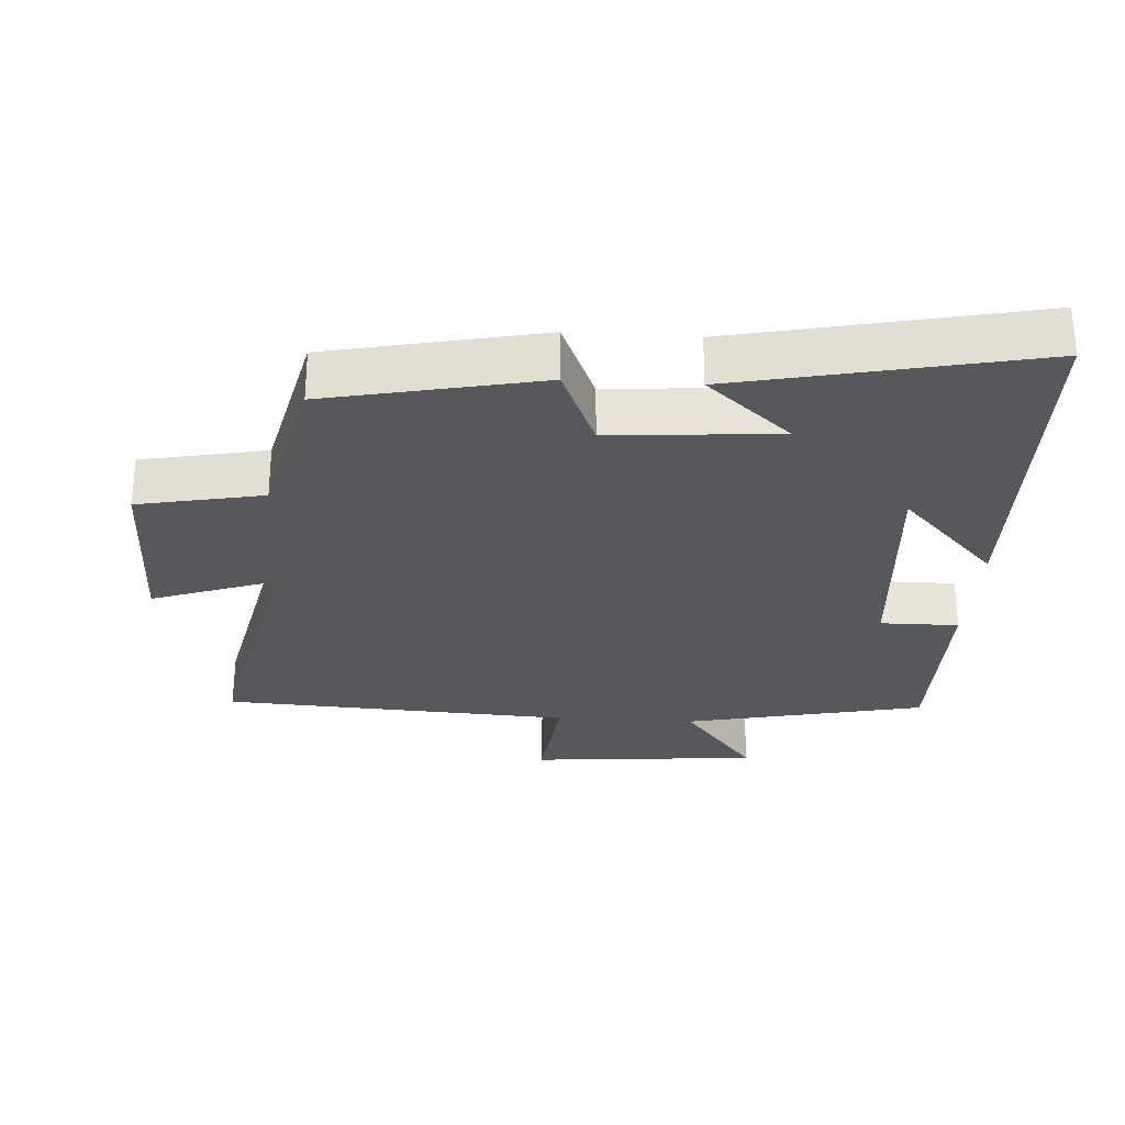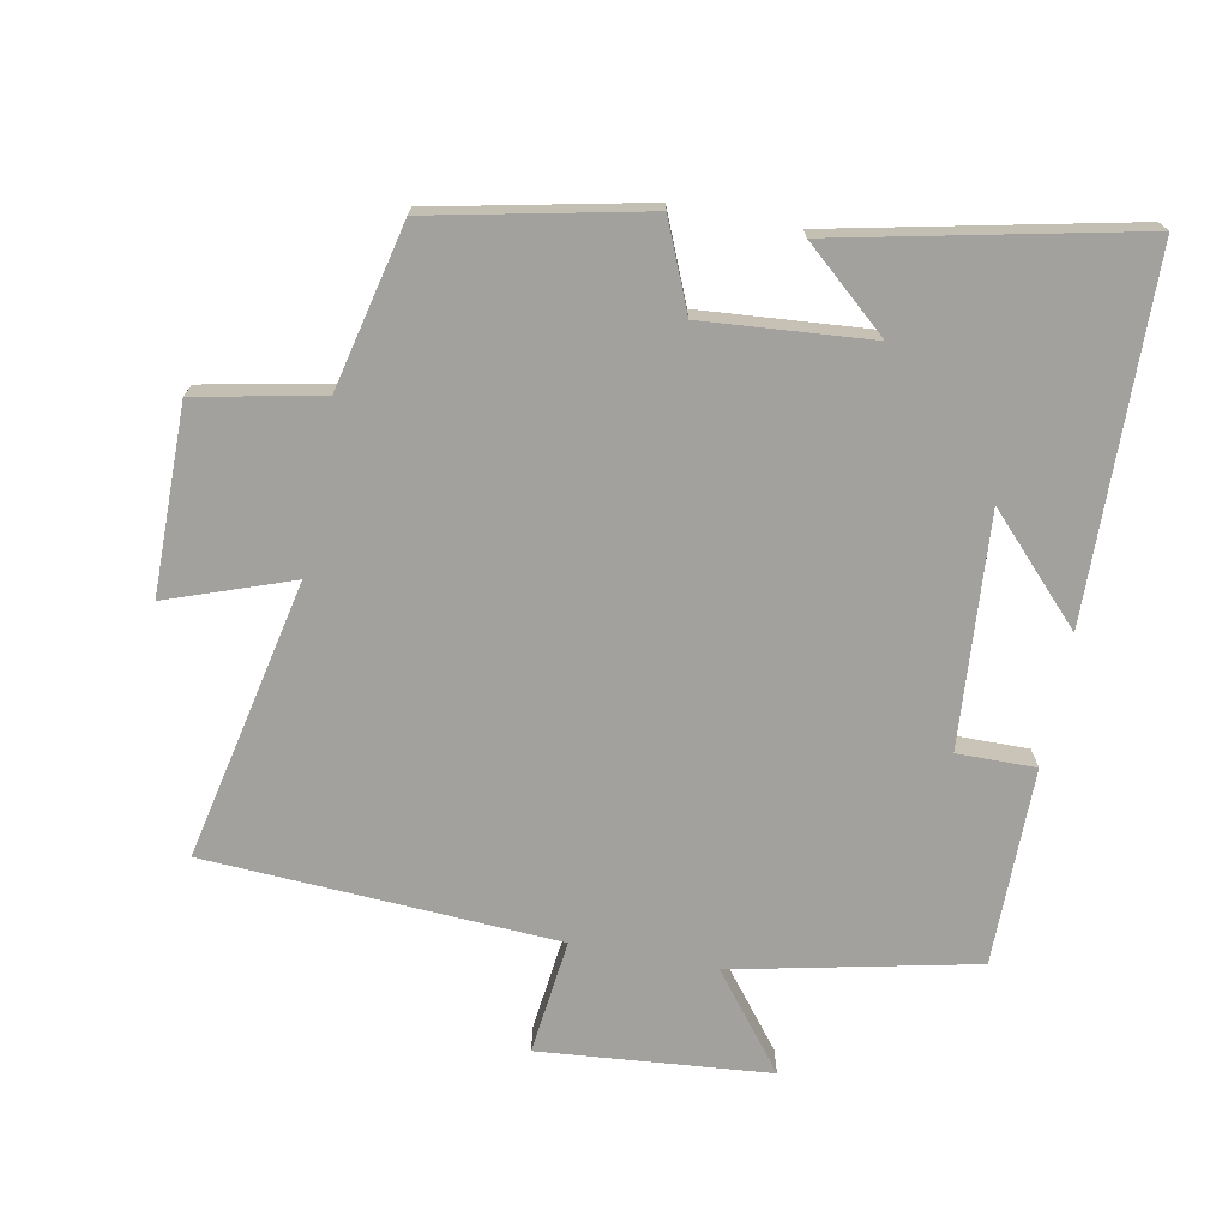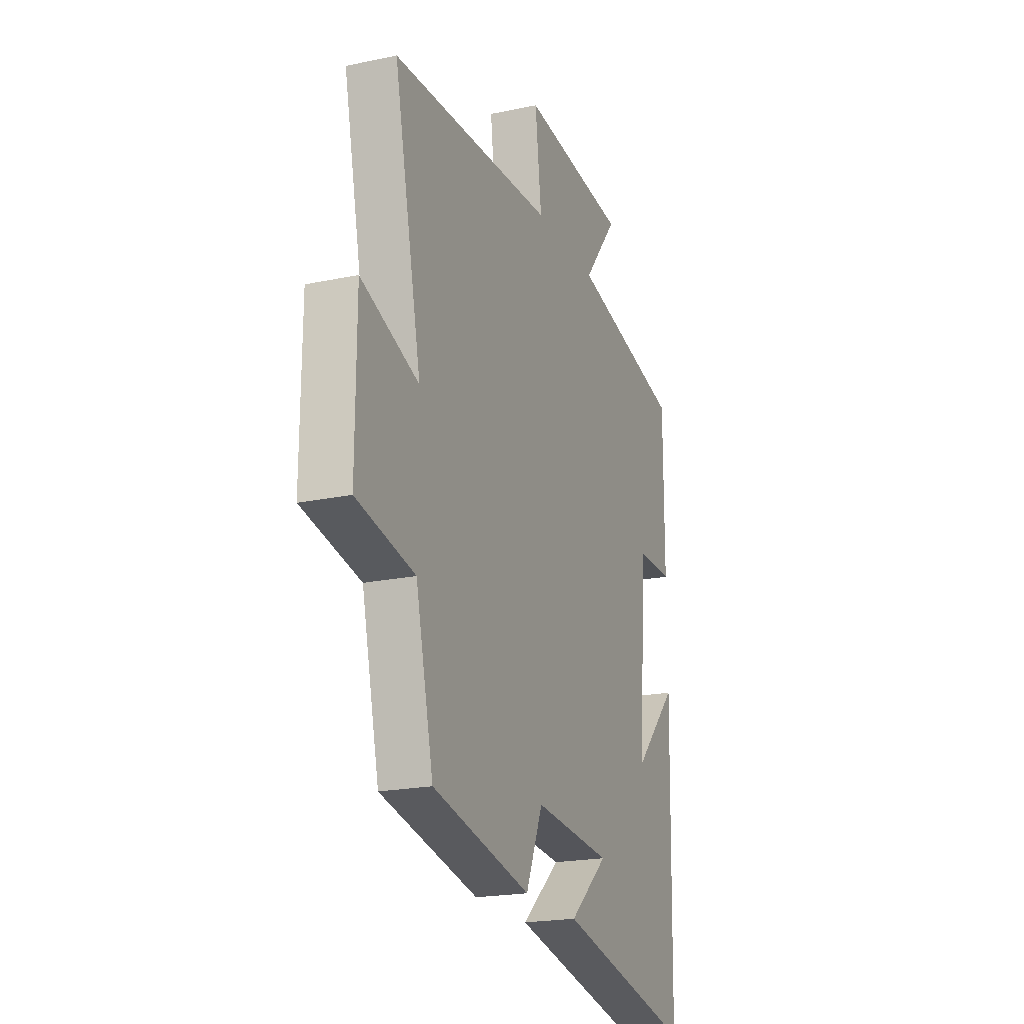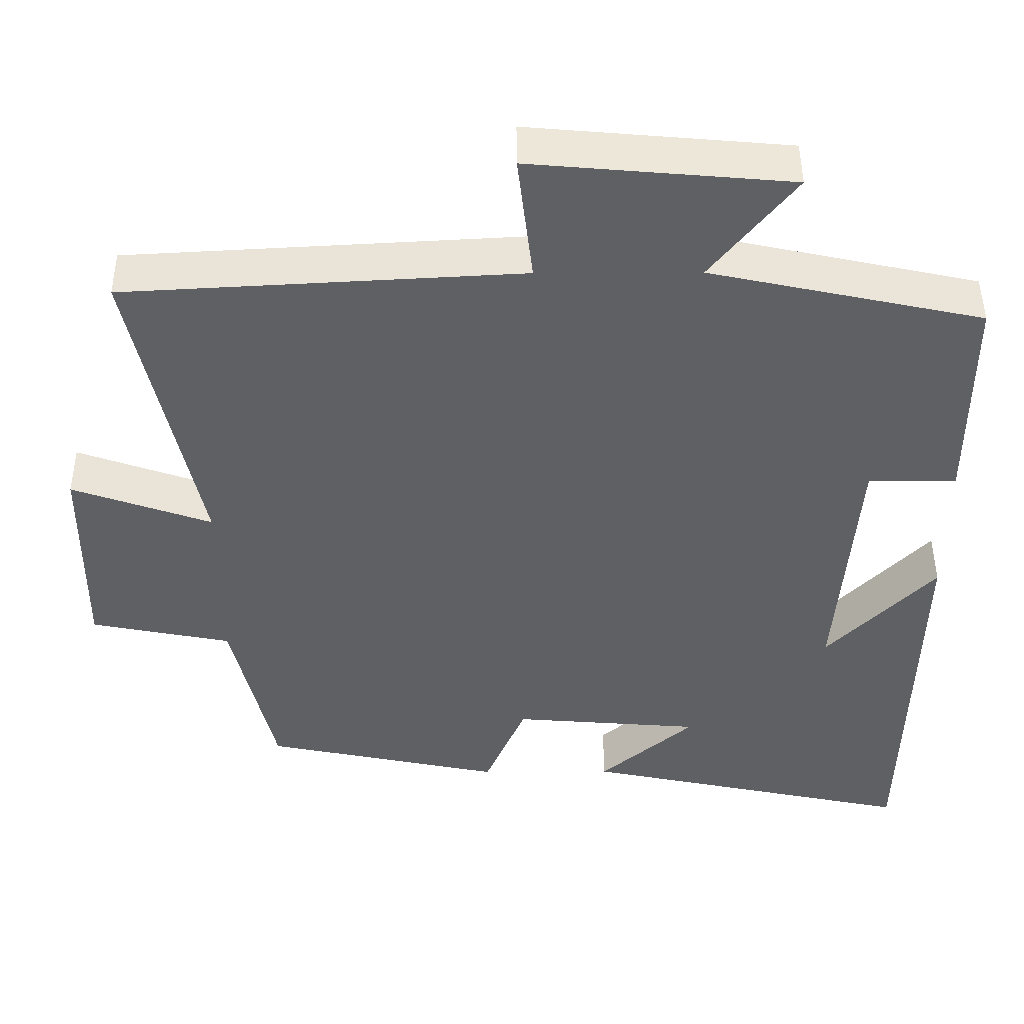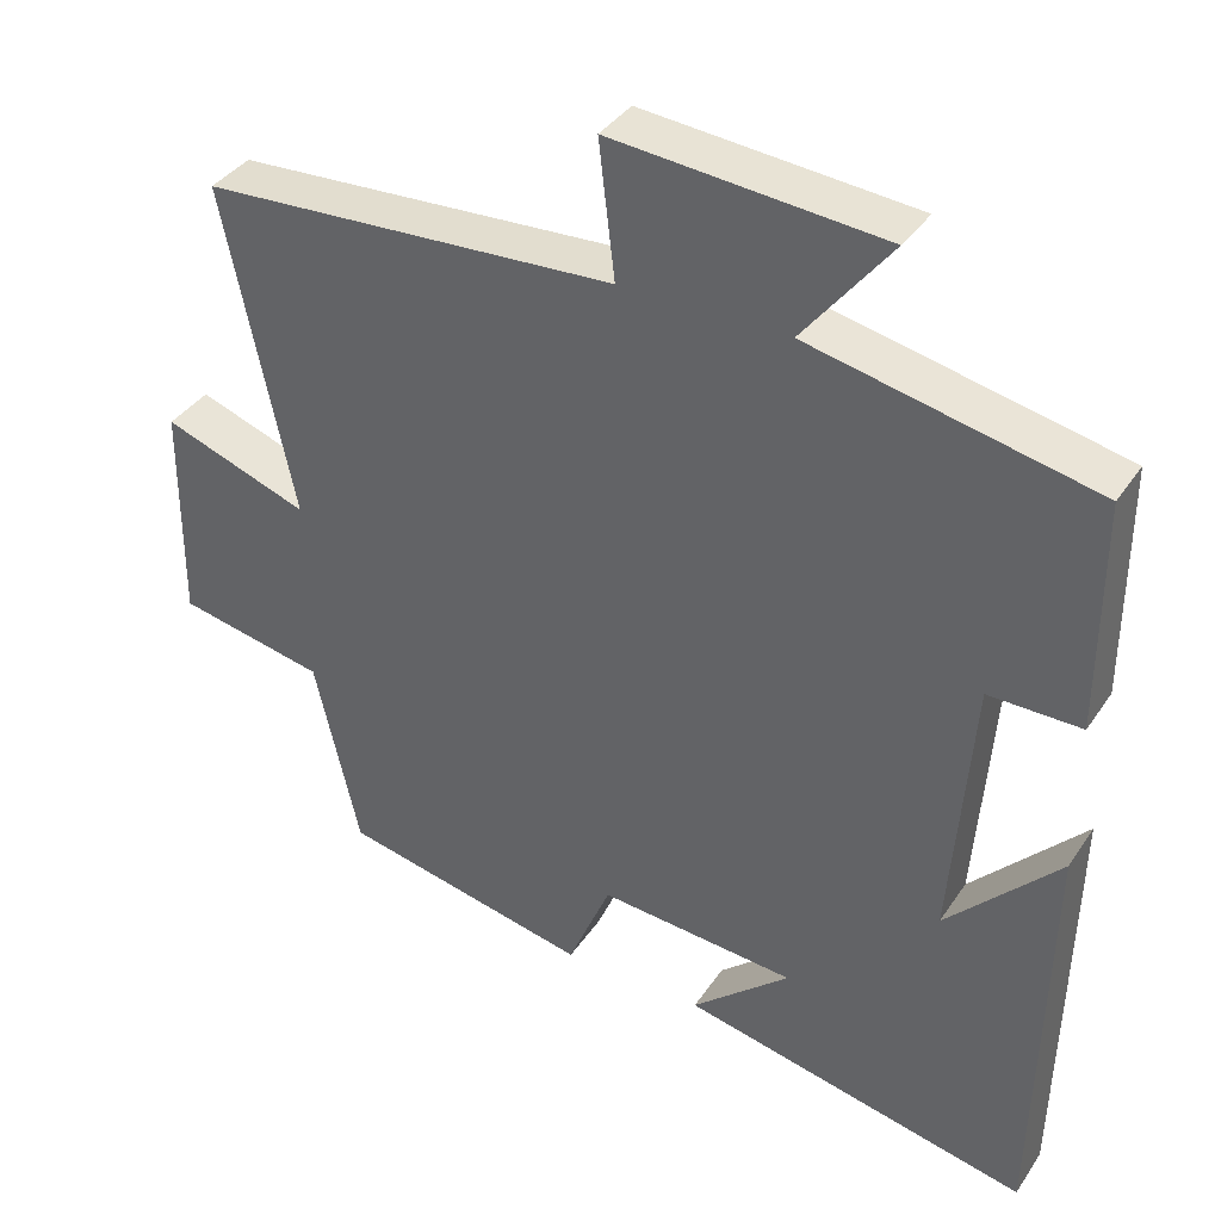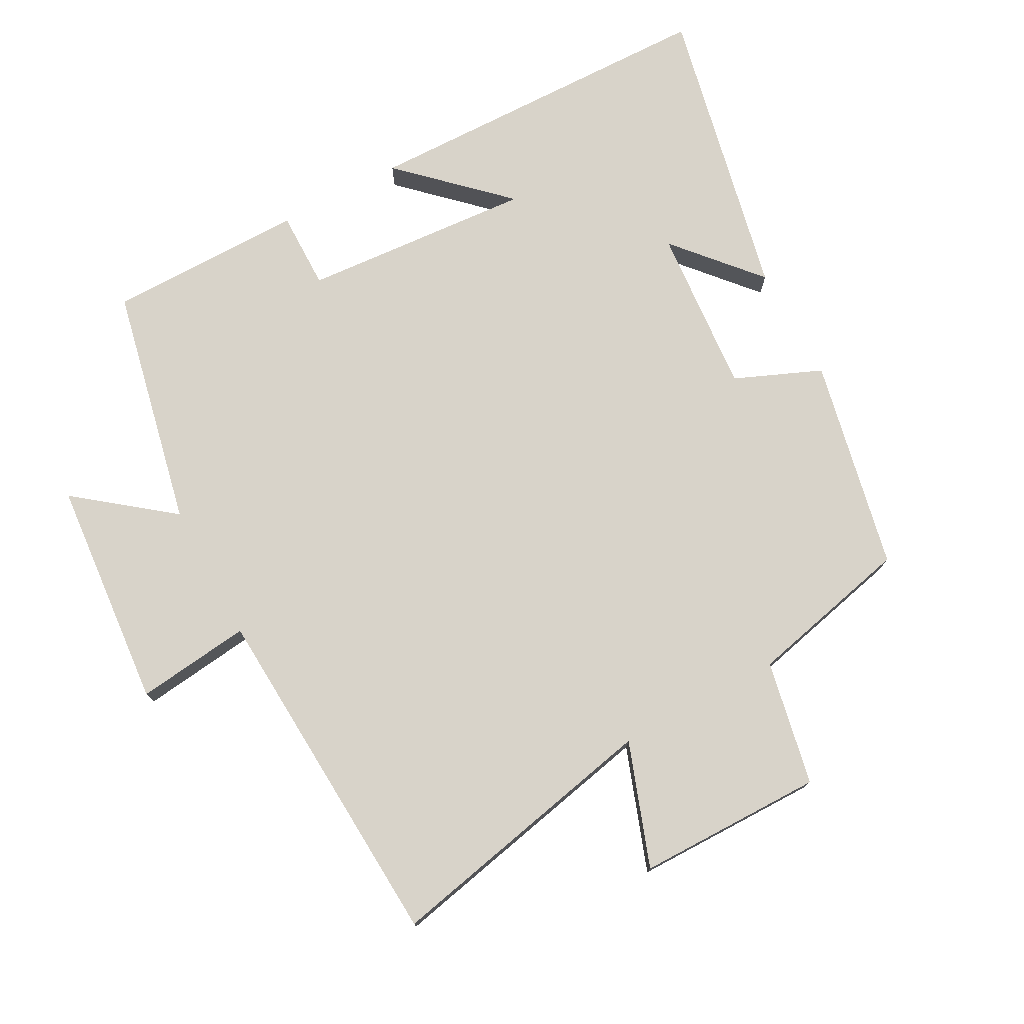
<metadata>
{"format":"obj","ext":"obj","renderer":"f3d","projection":"perspective","resolution":1024,"background":"white","views":[{"elev":-28.2,"azim":176.3,"up":"+Y"},{"elev":-72.0,"azim":169.1,"up":"+Y"},{"elev":-20.6,"azim":111.0,"up":"+Z"},{"elev":46.5,"azim":179.7,"up":"+Z"},{"elev":37.5,"azim":-150.1,"up":"+Z"},{"elev":75.9,"azim":61.6,"up":"+Y"}]}
</metadata>
<code>
v -0.5 0.07 0.423
v -0.143 0.07 0.5
v -0.253 0.07 0.64
v 0.087 0.07 0.67
v 0.067 0.07 0.5
v 0.587 0.07 0.471
v 0.5 0.07 0.057
v 0.683 0.07 0.122
v 0.685 0.07 -0.154
v 0.5 0.07 -0.191
v 0.444 0.07 -0.434
v 0.13 0.07 -0.5
v 0.076 0.07 -0.372
v -0.172 0.07 -0.392
v -0.048 0.07 -0.5
v -0.488 0.07 -0.594
v -0.5 0.07 -0.061
v -0.358 0.07 -0.21
v -0.384 0.07 0.132
v -0.5 0.07 0.131
v -0.5 0 0.423
v -0.143 0 0.5
v -0.253 0 0.64
v 0.087 0 0.67
v 0.067 0 0.5
v 0.587 0 0.471
v 0.5 0 0.057
v 0.683 0 0.122
v 0.685 0 -0.154
v 0.5 0 -0.191
v 0.444 0 -0.434
v 0.13 0 -0.5
v 0.076 0 -0.372
v -0.172 0 -0.392
v -0.048 0 -0.5
v -0.488 0 -0.594
v -0.5 0 -0.061
v -0.358 0 -0.21
v -0.384 0 0.132
v -0.5 0 0.131
f 19 20 1 2
f 18 19 2
f 16 17 18
f 14 15 16
f 14 16 18
f 13 14 18 2
f 12 13 2
f 11 12 2
f 10 11 2
f 7 8 9 10
f 5 6 7
f 10 2 3
f 7 10 3
f 5 7 3
f 3 4 5
f 22 21 40 39
f 22 39 38
f 38 37 36
f 36 35 34
f 38 36 34
f 22 38 34 33
f 22 33 32
f 22 32 31
f 22 31 30
f 30 29 28 27
f 27 26 25
f 23 22 30
f 23 30 27
f 23 27 25
f 25 24 23
f 1 21 22 2
f 2 22 23 3
f 3 23 24 4
f 4 24 25 5
f 5 25 26 6
f 6 26 27 7
f 7 27 28 8
f 8 28 29 9
f 9 29 30 10
f 10 30 31 11
f 11 31 32 12
f 12 32 33 13
f 13 33 34 14
f 14 34 35 15
f 15 35 36 16
f 16 36 37 17
f 17 37 38 18
f 18 38 39 19
f 19 39 40 20
f 20 40 21 1

</code>
